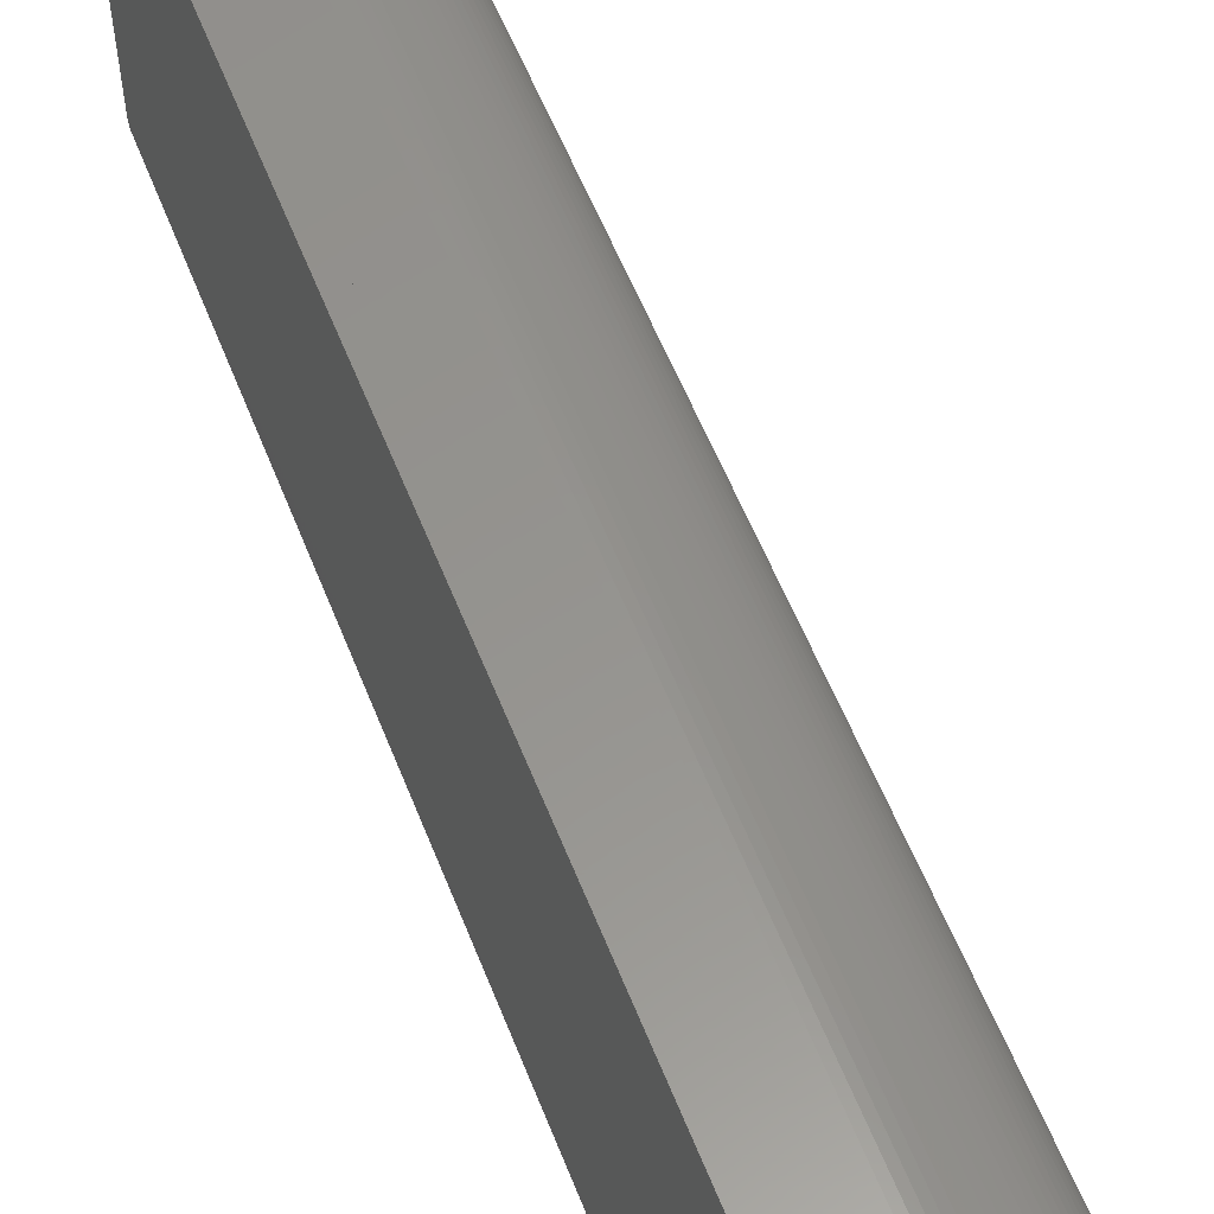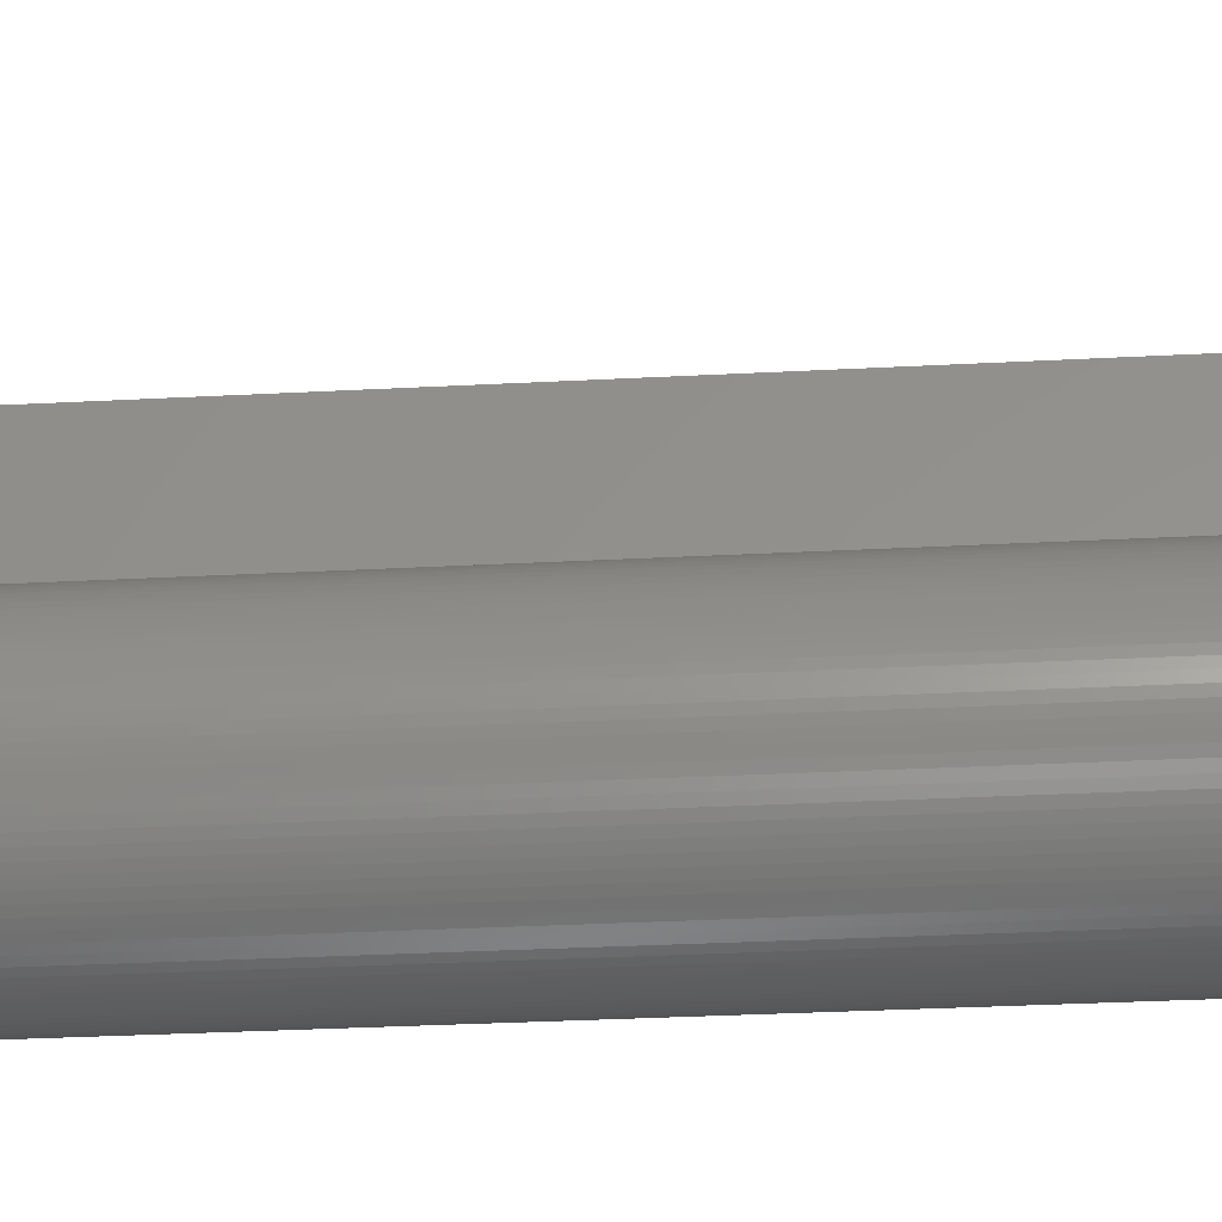
<metadata>
{"format":"stl","ext":"stl","renderer":"f3d","projection":"perspective","resolution":1024,"background":"white","views":[{"elev":57.2,"azim":-21.3,"up":"+Y"},{"elev":-33.3,"azim":94.1,"up":"+Y"}]}
</metadata>
<code>
# stl→obj: 384 verts, 768 faces
v 7 0 60
v 6.986 0.4395 0
v 6.986 0.4395 60
v 7 0 0
v 0.4395 6.986 0
v 0 7 60
v 0.4395 6.986 60
v 0 7 0
v -0.4395 -6.986 0
v 0 -7 60
v -0.4395 -6.986 60
v 0 -7 0
v 5.103 4.792 60
v 4.792 5.103 0
v 4.792 5.103 60
v 5.103 4.792 0
v -4.462 5.394 0
v -4.792 5.103 60
v -4.462 5.394 60
v -4.792 5.103 0
v 6.508 2.577 60
v 6.334 2.98 0
v 6.334 2.98 60
v 6.508 2.577 0
v 2.98 6.334 0
v 2.577 6.508 60
v 2.98 6.334 60
v 2.577 6.508 0
v 4.114 5.663 0
v 3.751 5.91 60
v 4.114 5.663 60
v 3.751 5.91 0
v 6.508 -2.577 60
v 6.657 -2.163 0
v 6.657 -2.163 60
v 6.508 -2.577 0
v -5.394 -4.462 0
v -5.663 -4.114 60
v -5.663 -4.114 0
v -5.394 -4.462 60
v -6.657 -2.163 0
v -6.78 -1.741 60
v -6.78 -1.741 0
v -6.657 -2.163 60
v 6.945 0.8773 60
v 6.876 1.312 0
v 6.876 1.312 60
v 6.945 0.8773 0
v 6.78 1.741 60
v 6.657 2.163 0
v 6.657 2.163 60
v 6.78 1.741 0
v 5.91 3.751 60
v 5.663 4.114 0
v 5.663 4.114 60
v 5.91 3.751 0
v 5.394 4.462 60
v 5.394 4.462 0
v 6.134 3.372 0
v 6.134 3.372 60
v 1.741 6.78 0
v 1.312 6.876 60
v 1.741 6.78 60
v 1.312 6.876 0
v 2.163 6.657 0
v 2.163 6.657 60
v 0.8773 6.945 0
v 0.8773 6.945 60
v 3.372 6.134 60
v 3.372 6.134 0
v 4.462 5.394 60
v 4.462 5.394 0
v -5.394 4.462 0
v -5.103 4.792 60
v -5.103 4.792 0
v -5.394 4.462 60
v -3.599 6 0
v -3.751 5.91 60
v -3.599 6 60
v -3.751 5.91 0
v -4.114 5.663 60
v -4.114 5.663 0
v 0.4395 -6.986 0
v 0.8773 -6.945 60
v 0.4395 -6.986 60
v 0.8773 -6.945 0
v 2.163 -6.657 0
v 2.577 -6.508 60
v 2.163 -6.657 60
v 2.577 -6.508 0
v 1.312 -6.876 0
v 1.741 -6.78 60
v 1.312 -6.876 60
v 1.741 -6.78 0
v 3.751 -5.91 0
v 4.114 -5.663 60
v 3.751 -5.91 60
v 4.114 -5.663 0
v 5.663 -4.114 60
v 5.91 -3.751 0
v 5.91 -3.751 60
v 5.663 -4.114 0
v -4.792 -5.103 0
v -4.462 -5.394 60
v -4.792 -5.103 60
v -4.462 -5.394 0
v -5.103 -4.792 60
v -5.103 -4.792 0
v -2.98 -6.334 0
v -2.577 -6.508 60
v -2.98 -6.334 60
v -2.577 -6.508 0
v -5.91 -3.751 0
v -6.134 -3.372 60
v -6.134 -3.372 0
v -5.91 -3.751 60
v -6.986 -0.4395 0
v -7 0 60
v -7 0 0
v -6.986 -0.4395 60
v -6.876 -1.312 60
v -6.876 -1.312 0
v -3.751 -5.91 0
v -3.372 -6.134 0
v -4.114 -5.663 0
v -5.663 4.114 0
v -6 3.599 0
v -5.91 3.751 0
v 6.986 -0.4395 0
v 6.945 -0.8773 0
v 6.876 -1.312 0
v 6.78 -1.741 0
v 6.334 -2.98 0
v 6.134 -3.372 0
v 5.394 -4.462 0
v 5.103 -4.792 0
v 4.792 -5.103 0
v 4.462 -5.394 0
v 3.372 -6.134 0
v 2.98 -6.334 0
v -0.8773 -6.945 0
v -1.312 -6.876 0
v -1.741 -6.78 0
v -2.163 -6.657 0
v -6 7 0
v -6 6 0
v -7 6 0
v -6.334 -2.98 0
v -6.508 -2.577 0
v -6.945 -0.8773 0
v -7 7 0
v -6 20 0
v -7 20 0
v -5.663 4.114 60
v -5.91 3.751 60
v -6 3.599 60
v -7 6 60
v -6 6 60
v -6 7 60
v -7 7 60
v -6 20 60
v -5.988 0.3767 60
v -6 0 60
v -6.334 -2.98 60
v -6.508 -2.577 60
v -7 20 60
v -6.945 -0.8773 60
v 6 0 60
v 5.988 0.3767 60
v 6.986 -0.4395 60
v 5.953 0.752 60
v 5.988 -0.3767 60
v 5.894 1.124 60
v 6.945 -0.8773 60
v 5.811 1.492 60
v 5.953 -0.752 60
v 5.706 1.854 60
v 6.876 -1.312 60
v 5.579 2.209 60
v 5.894 -1.124 60
v 5.429 2.555 60
v 6.78 -1.741 60
v 5.811 -1.492 60
v 5.258 2.891 60
v 5.066 3.215 60
v 4.854 3.527 60
v 4.623 3.825 60
v 4.374 4.107 60
v 4.107 4.374 60
v 3.825 4.623 60
v 3.527 4.854 60
v 3.215 5.066 60
v 2.891 5.258 60
v 2.555 5.429 60
v 2.209 5.579 60
v 1.854 5.706 60
v 1.492 5.811 60
v 1.124 5.894 60
v 0.752 5.953 60
v 0.3767 5.988 60
v 0 6 60
v -0.3767 5.988 60
v -0.752 5.953 60
v -1.124 5.894 60
v -1.492 5.811 60
v -1.854 5.706 60
v -2.209 5.579 60
v -2.555 5.429 60
v -2.891 5.258 60
v -3.215 5.066 60
v 5.706 -1.854 60
v 5.579 -2.209 60
v 6.334 -2.98 60
v 5.429 -2.555 60
v 6.134 -3.372 60
v 5.258 -2.891 60
v 5.066 -3.215 60
v 4.854 -3.527 60
v 5.394 -4.462 60
v 4.623 -3.825 60
v 5.103 -4.792 60
v 4.374 -4.107 60
v 4.792 -5.103 60
v 4.107 -4.374 60
v 4.462 -5.394 60
v 3.825 -4.623 60
v 3.527 -4.854 60
v 3.215 -5.066 60
v 3.372 -6.134 60
v 2.891 -5.258 60
v 2.98 -6.334 60
v 2.555 -5.429 60
v 2.209 -5.579 60
v 1.854 -5.706 60
v 1.492 -5.811 60
v 1.124 -5.894 60
v 0.752 -5.953 60
v 0.3767 -5.988 60
v 0 -6 60
v -0.3767 -5.988 60
v -0.752 -5.953 60
v -0.8773 -6.945 60
v -1.124 -5.894 60
v -1.312 -6.876 60
v -1.492 -5.811 60
v -1.741 -6.78 60
v -1.854 -5.706 60
v -2.163 -6.657 60
v -2.209 -5.579 60
v -2.555 -5.429 60
v -2.891 -5.258 60
v -3.372 -6.134 60
v -3.215 -5.066 60
v -3.751 -5.91 60
v -3.527 -4.854 60
v -4.114 -5.663 60
v -3.825 -4.623 60
v -4.107 -4.374 60
v -4.374 -4.107 60
v -4.623 -3.825 60
v -4.854 -3.527 60
v -5.066 -3.215 60
v -5.258 -2.891 60
v -5.429 -2.555 60
v -5.579 -2.209 60
v -5.706 -1.854 60
v -5.811 -1.492 60
v -5.894 -1.124 60
v -5.953 -0.752 60
v -5.988 -0.3767 60
v -3.527 4.854 60
v -3.825 4.623 60
v -4.107 4.374 60
v -4.374 4.107 60
v -4.623 3.825 60
v -4.854 3.527 60
v -5.066 3.215 60
v -5.258 2.891 60
v -5.429 2.555 60
v -5.579 2.209 60
v -5.706 1.854 60
v -5.811 1.492 60
v -5.894 1.124 60
v -5.953 0.752 60
v 5.953 0.752 2
v 5.894 1.124 2
v 6 0 2
v 5.988 0.3767 2
v -5.988 0.3767 2
v -6 0 2
v 0 6 2
v 0.3767 5.988 2
v 4.374 4.107 2
v 4.107 4.374 2
v -4.107 4.374 2
v -3.825 4.623 2
v -2.209 5.579 2
v -1.854 5.706 2
v 5.579 2.209 2
v 5.429 2.555 2
v 2.209 5.579 2
v 2.555 5.429 2
v 3.215 5.066 2
v 3.527 4.854 2
v -5.258 2.891 2
v -5.429 2.555 2
v -1.124 5.894 2
v -0.752 5.953 2
v 5.988 -0.3767 2
v -4.854 -3.527 2
v -4.623 -3.825 2
v -5.706 -1.854 2
v -5.579 -2.209 2
v 5.811 1.492 2
v 5.706 1.854 2
v 5.066 3.215 2
v 4.854 3.527 2
v 4.623 3.825 2
v 5.258 2.891 2
v 1.492 5.811 2
v 1.854 5.706 2
v 0.752 5.953 2
v 2.891 5.258 2
v 3.825 4.623 2
v -5.706 1.854 2
v -5.811 1.492 2
v -4.374 4.107 2
v -4.623 3.825 2
v -5.579 2.209 2
v -5.953 0.752 2
v -3.215 5.066 2
v -2.891 5.258 2
v -2.555 5.429 2
v -3.527 4.854 2
v -1.492 5.811 2
v -0.3767 5.988 2
v 5.706 -1.854 2
v 5.811 -1.492 2
v 0.752 -5.953 2
v 0.3767 -5.988 2
v 0 -6 2
v 2.555 -5.429 2
v 2.209 -5.579 2
v 3.527 -4.854 2
v 3.215 -5.066 2
v 2.891 -5.258 2
v 4.854 -3.527 2
v 5.066 -3.215 2
v 5.579 -2.209 2
v 5.258 -2.891 2
v 5.429 -2.555 2
v -1.492 -5.811 2
v -1.854 -5.706 2
v -3.825 -4.623 2
v -4.107 -4.374 2
v -4.374 -4.107 2
v -5.258 -2.891 2
v -5.066 -3.215 2
v -5.988 -0.3767 2
v 1.124 5.894 2
v -4.854 3.527 2
v -5.066 3.215 2
v -5.894 1.124 2
v 1.492 -5.811 2
v 1.124 -5.894 2
v 1.854 -5.706 2
v 4.107 -4.374 2
v 4.374 -4.107 2
v 3.825 -4.623 2
v 4.623 -3.825 2
v 5.894 -1.124 2
v 5.953 -0.752 2
v -3.215 -5.066 2
v -3.527 -4.854 2
v -2.555 -5.429 2
v -2.891 -5.258 2
v -2.209 -5.579 2
v -0.3767 -5.988 2
v -0.752 -5.953 2
v -1.124 -5.894 2
v -5.429 -2.555 2
v -5.894 -1.124 2
v -5.811 -1.492 2
v -5.953 -0.752 2
f 1 2 3
f 2 1 4
f 5 6 7
f 6 5 8
f 9 10 11
f 10 9 12
f 13 14 15
f 14 13 16
f 17 18 19
f 18 17 20
f 21 22 23
f 22 21 24
f 25 26 27
f 26 25 28
f 29 30 31
f 30 29 32
f 33 34 35
f 34 33 36
f 37 38 39
f 38 37 40
f 41 42 43
f 42 41 44
f 45 46 47
f 46 45 48
f 3 48 45
f 48 3 2
f 49 50 51
f 50 49 52
f 53 54 55
f 54 53 56
f 57 16 13
f 16 57 58
f 23 59 60
f 59 23 22
f 61 62 63
f 62 61 64
f 65 63 66
f 63 65 61
f 67 7 68
f 7 67 5
f 32 69 30
f 69 32 70
f 14 71 15
f 71 14 72
f 73 74 75
f 74 73 76
f 75 18 20
f 18 75 74
f 77 78 79
f 78 77 80
f 80 81 78
f 81 80 82
f 83 84 85
f 84 83 86
f 12 85 10
f 85 12 83
f 87 88 89
f 88 87 90
f 91 92 93
f 92 91 94
f 95 96 97
f 96 95 98
f 99 100 101
f 100 99 102
f 103 104 105
f 104 103 106
f 103 107 108
f 107 103 105
f 109 110 111
f 110 109 112
f 113 114 115
f 114 113 116
f 39 116 113
f 116 39 38
f 117 118 119
f 118 117 120
f 43 121 122
f 121 43 42
f 123 77 124
f 125 77 123
f 82 77 125
f 77 82 80
f 106 82 125
f 106 17 82
f 103 17 106
f 103 20 17
f 108 20 103
f 108 75 20
f 37 75 108
f 37 73 75
f 39 73 37
f 39 126 73
f 113 126 39
f 127 126 113
f 126 127 128
f 127 113 115
f 129 2 4
f 130 2 129
f 130 48 2
f 131 48 130
f 131 46 48
f 132 46 131
f 132 52 46
f 34 52 132
f 34 50 52
f 36 50 34
f 36 24 50
f 133 24 36
f 133 22 24
f 134 22 133
f 134 59 22
f 100 59 134
f 100 56 59
f 102 56 100
f 102 54 56
f 135 54 102
f 135 58 54
f 136 58 135
f 136 16 58
f 137 16 136
f 137 14 16
f 138 14 137
f 138 72 14
f 98 72 138
f 98 29 72
f 95 29 98
f 95 32 29
f 139 32 95
f 139 70 32
f 140 70 139
f 140 25 70
f 90 25 140
f 90 28 25
f 87 28 90
f 87 65 28
f 94 65 87
f 94 61 65
f 91 61 94
f 91 64 61
f 86 64 91
f 86 67 64
f 83 67 86
f 83 5 67
f 12 5 83
f 12 8 5
f 9 8 12
f 141 8 9
f 142 8 141
f 143 8 142
f 144 8 143
f 112 8 144
f 109 8 112
f 124 8 109
f 77 8 124
f 145 77 146
f 77 145 8
f 147 146 127
f 146 147 145
f 119 127 115
f 119 115 148
f 119 148 149
f 119 149 41
f 119 41 43
f 119 43 122
f 119 122 150
f 119 150 117
f 145 147 151
f 145 151 152
f 127 119 147
f 152 151 153
f 47 52 49
f 52 47 46
f 51 24 21
f 24 51 50
f 70 27 69
f 27 70 25
f 72 31 71
f 31 72 29
f 126 76 73
f 76 126 154
f 128 154 126
f 154 128 155
f 127 155 128
f 155 127 156
f 157 158 159
f 160 159 161
f 162 118 163
f 157 159 160
f 158 157 156
f 118 156 157
f 163 164 114
f 163 165 164
f 163 44 165
f 163 42 44
f 163 121 42
f 160 161 166
f 120 163 118
f 163 167 121
f 163 120 167
f 168 1 3
f 169 3 45
f 1 168 170
f 171 45 47
f 172 170 168
f 173 47 49
f 170 172 174
f 175 49 51
f 176 174 172
f 177 51 21
f 174 176 178
f 179 21 23
f 180 178 176
f 181 23 60
f 178 180 182
f 183 182 180
f 3 169 168
f 45 171 169
f 184 60 53
f 47 173 171
f 49 175 173
f 51 177 175
f 185 53 55
f 21 179 177
f 23 181 179
f 186 55 57
f 60 184 181
f 187 57 13
f 53 185 184
f 55 186 185
f 188 13 15
f 57 187 186
f 189 15 71
f 13 188 187
f 190 71 31
f 15 189 188
f 71 190 189
f 191 31 30
f 31 191 190
f 192 30 69
f 30 192 191
f 193 69 27
f 69 193 192
f 194 27 26
f 27 194 193
f 26 195 194
f 66 195 26
f 66 196 195
f 63 196 66
f 63 197 196
f 62 197 63
f 62 198 197
f 68 198 62
f 68 199 198
f 7 199 68
f 7 200 199
f 6 200 7
f 6 201 200
f 6 202 201
f 6 203 202
f 6 204 203
f 6 205 204
f 79 205 6
f 205 79 206
f 206 79 207
f 207 79 208
f 208 79 209
f 78 210 79
f 209 79 210
f 159 79 6
f 79 159 158
f 182 183 35
f 211 35 183
f 35 211 33
f 212 33 211
f 33 212 213
f 214 213 212
f 213 214 215
f 216 215 214
f 215 216 101
f 217 101 216
f 101 217 99
f 218 99 217
f 99 218 219
f 220 219 218
f 219 220 221
f 222 221 220
f 221 222 223
f 224 223 222
f 223 224 225
f 226 225 224
f 225 226 96
f 227 96 226
f 96 227 97
f 228 97 227
f 97 228 229
f 230 229 228
f 229 230 231
f 232 231 230
f 231 232 88
f 233 88 232
f 233 89 88
f 234 89 233
f 234 92 89
f 235 92 234
f 235 93 92
f 236 93 235
f 236 84 93
f 237 84 236
f 237 85 84
f 238 85 237
f 239 85 238
f 239 10 85
f 240 10 239
f 240 11 10
f 241 11 240
f 241 242 11
f 243 242 241
f 243 244 242
f 245 244 243
f 245 246 244
f 247 246 245
f 247 248 246
f 249 248 247
f 110 249 250
f 249 110 248
f 111 250 251
f 250 111 110
f 252 251 253
f 251 252 111
f 254 253 255
f 253 254 252
f 256 255 257
f 104 257 258
f 255 256 254
f 105 258 259
f 257 104 256
f 107 259 260
f 258 105 104
f 40 260 261
f 38 261 262
f 259 107 105
f 116 262 263
f 260 40 107
f 114 263 264
f 114 264 265
f 261 38 40
f 114 265 266
f 114 266 267
f 114 267 268
f 262 116 38
f 114 268 269
f 114 269 270
f 114 270 163
f 263 114 116
f 210 78 271
f 81 271 78
f 271 81 272
f 19 272 81
f 272 19 273
f 18 273 19
f 273 18 274
f 74 274 18
f 274 74 275
f 76 275 74
f 275 76 276
f 154 276 76
f 276 154 277
f 155 277 154
f 156 277 155
f 277 156 278
f 278 156 279
f 279 156 280
f 280 156 281
f 281 156 282
f 118 282 156
f 282 118 283
f 283 118 284
f 284 118 162
f 170 4 1
f 4 170 129
f 94 89 92
f 89 94 87
f 223 136 221
f 136 223 137
f 98 225 96
f 225 98 138
f 138 223 225
f 223 138 137
f 90 231 88
f 231 90 140
f 139 97 229
f 97 139 95
f 140 229 231
f 229 140 139
f 221 135 219
f 135 221 136
f 219 102 99
f 102 219 135
f 215 133 213
f 133 215 134
f 213 36 33
f 36 213 133
f 35 132 182
f 132 35 34
f 125 254 256
f 254 125 123
f 124 111 252
f 111 124 109
f 123 252 254
f 252 123 124
f 143 244 246
f 244 143 142
f 112 248 110
f 248 112 144
f 144 246 248
f 246 144 143
f 141 11 242
f 11 141 9
f 142 242 244
f 242 142 141
f 148 165 149
f 165 148 164
f 115 164 148
f 164 115 114
f 149 44 41
f 44 149 165
f 150 120 117
f 120 150 167
f 55 58 57
f 58 55 54
f 60 56 53
f 56 60 59
f 28 66 26
f 66 28 65
f 64 68 62
f 68 64 67
f 82 19 81
f 19 82 17
f 174 129 170
f 129 174 130
f 86 93 84
f 93 86 91
f 101 134 215
f 134 101 100
f 182 131 178
f 131 182 132
f 106 256 104
f 256 106 125
f 108 40 37
f 40 108 107
f 122 167 150
f 167 122 121
f 178 130 174
f 130 178 131
f 285 173 286
f 173 285 171
f 287 169 288
f 169 287 168
f 163 289 162
f 289 163 290
f 291 200 201
f 200 291 292
f 293 189 294
f 189 293 188
f 295 272 273
f 272 295 296
f 297 206 207
f 206 297 298
f 299 181 300
f 181 299 179
f 301 194 195
f 194 301 302
f 303 191 192
f 191 303 304
f 279 305 278
f 305 279 306
f 307 203 204
f 203 307 308
f 309 168 287
f 168 309 172
f 260 310 261
f 310 260 311
f 265 312 266
f 312 265 313
f 286 175 314
f 175 286 173
f 314 177 315
f 177 314 175
f 316 186 317
f 186 316 185
f 318 188 293
f 188 318 187
f 300 184 319
f 184 300 181
f 320 196 197
f 196 320 321
f 321 195 196
f 195 321 301
f 292 199 200
f 199 292 322
f 323 192 193
f 192 323 303
f 324 189 190
f 189 324 294
f 282 325 281
f 325 282 326
f 275 327 274
f 327 275 328
f 274 295 273
f 295 274 327
f 281 329 280
f 329 281 325
f 162 330 284
f 330 162 289
f 331 209 210
f 209 331 332
f 332 208 209
f 208 332 333
f 334 210 271
f 210 334 331
f 298 205 206
f 205 298 335
f 336 201 202
f 201 336 291
f 337 183 338
f 183 337 211
f 339 238 237
f 238 339 340
f 340 239 238
f 239 340 341
f 342 233 232
f 233 342 343
f 344 228 227
f 228 344 345
f 346 232 230
f 232 346 342
f 347 217 348
f 217 347 218
f 349 211 337
f 211 349 212
f 350 214 351
f 214 350 216
f 352 247 245
f 247 352 353
f 354 258 257
f 258 354 355
f 258 356 259
f 356 258 355
f 262 357 263
f 357 262 358
f 261 358 262
f 358 261 310
f 270 290 163
f 290 270 359
f 315 179 299
f 179 315 177
f 317 187 318
f 187 317 186
f 360 197 198
f 197 360 320
f 322 198 199
f 198 322 360
f 304 190 191
f 190 304 324
f 276 328 275
f 328 276 361
f 277 361 276
f 361 277 362
f 278 362 277
f 362 278 305
f 280 306 279
f 306 280 329
f 283 326 282
f 326 283 363
f 284 363 283
f 363 284 330
f 333 207 208
f 207 333 297
f 335 204 205
f 204 335 307
f 308 202 203
f 202 308 336
f 364 236 235
f 236 364 365
f 343 234 233
f 234 343 366
f 367 222 368
f 222 367 224
f 369 227 226
f 227 369 344
f 367 226 224
f 226 367 369
f 345 230 228
f 230 345 346
f 368 220 370
f 220 368 222
f 370 218 347
f 218 370 220
f 351 212 349
f 212 351 214
f 371 176 372
f 176 371 180
f 373 255 253
f 255 373 374
f 375 251 250
f 251 375 376
f 377 250 249
f 250 377 375
f 353 249 247
f 249 353 377
f 378 241 240
f 241 378 379
f 379 243 241
f 243 379 380
f 341 240 239
f 240 341 378
f 264 313 265
f 313 264 381
f 263 381 264
f 381 263 357
f 267 382 268
f 382 267 383
f 269 359 270
f 359 269 384
f 268 384 269
f 384 268 382
f 288 171 285
f 171 288 169
f 319 185 316
f 185 319 184
f 302 193 194
f 193 302 323
f 296 271 272
f 271 296 334
f 365 237 236
f 237 365 339
f 366 235 234
f 235 366 364
f 348 216 350
f 216 348 217
f 338 180 371
f 180 338 183
f 374 257 255
f 257 374 354
f 376 253 251
f 253 376 373
f 380 245 243
f 245 380 352
f 259 311 260
f 311 259 356
f 266 383 267
f 383 266 312
f 372 172 309
f 172 372 176
f 152 166 161
f 166 152 153
f 119 157 147
f 157 119 118
f 151 166 153
f 166 151 160
f 159 152 161
f 152 159 145
f 156 146 158
f 146 156 127
f 288 309 287
f 285 309 288
f 285 372 309
f 286 372 285
f 286 371 372
f 314 371 286
f 314 338 371
f 315 338 314
f 315 337 338
f 299 337 315
f 299 349 337
f 300 349 299
f 300 351 349
f 319 351 300
f 319 350 351
f 316 350 319
f 316 348 350
f 317 348 316
f 317 347 348
f 318 347 317
f 318 370 347
f 293 370 318
f 293 368 370
f 294 368 293
f 294 367 368
f 324 367 294
f 324 369 367
f 304 369 324
f 304 344 369
f 303 344 304
f 303 345 344
f 323 345 303
f 323 346 345
f 302 346 323
f 302 342 346
f 301 342 302
f 301 343 342
f 321 343 301
f 321 366 343
f 320 366 321
f 320 364 366
f 360 364 320
f 360 365 364
f 322 365 360
f 322 339 365
f 292 339 322
f 292 340 339
f 291 340 292
f 291 341 340
f 336 341 291
f 336 378 341
f 308 378 336
f 308 379 378
f 307 379 308
f 307 380 379
f 335 380 307
f 335 352 380
f 298 352 335
f 298 353 352
f 297 353 298
f 297 377 353
f 333 377 297
f 333 375 377
f 332 375 333
f 332 376 375
f 331 376 332
f 331 373 376
f 334 373 331
f 334 374 373
f 296 374 334
f 296 354 374
f 295 354 296
f 295 355 354
f 327 355 295
f 327 356 355
f 328 356 327
f 328 311 356
f 361 311 328
f 361 310 311
f 362 310 361
f 362 358 310
f 305 358 362
f 305 357 358
f 306 357 305
f 306 381 357
f 329 381 306
f 329 313 381
f 325 313 329
f 325 312 313
f 326 312 325
f 326 383 312
f 363 383 326
f 363 382 383
f 330 382 363
f 330 384 382
f 289 384 330
f 289 359 384
f 359 289 290
f 147 160 151
f 160 147 157
f 8 159 6
f 159 8 145
f 146 79 158
f 79 146 77

</code>
